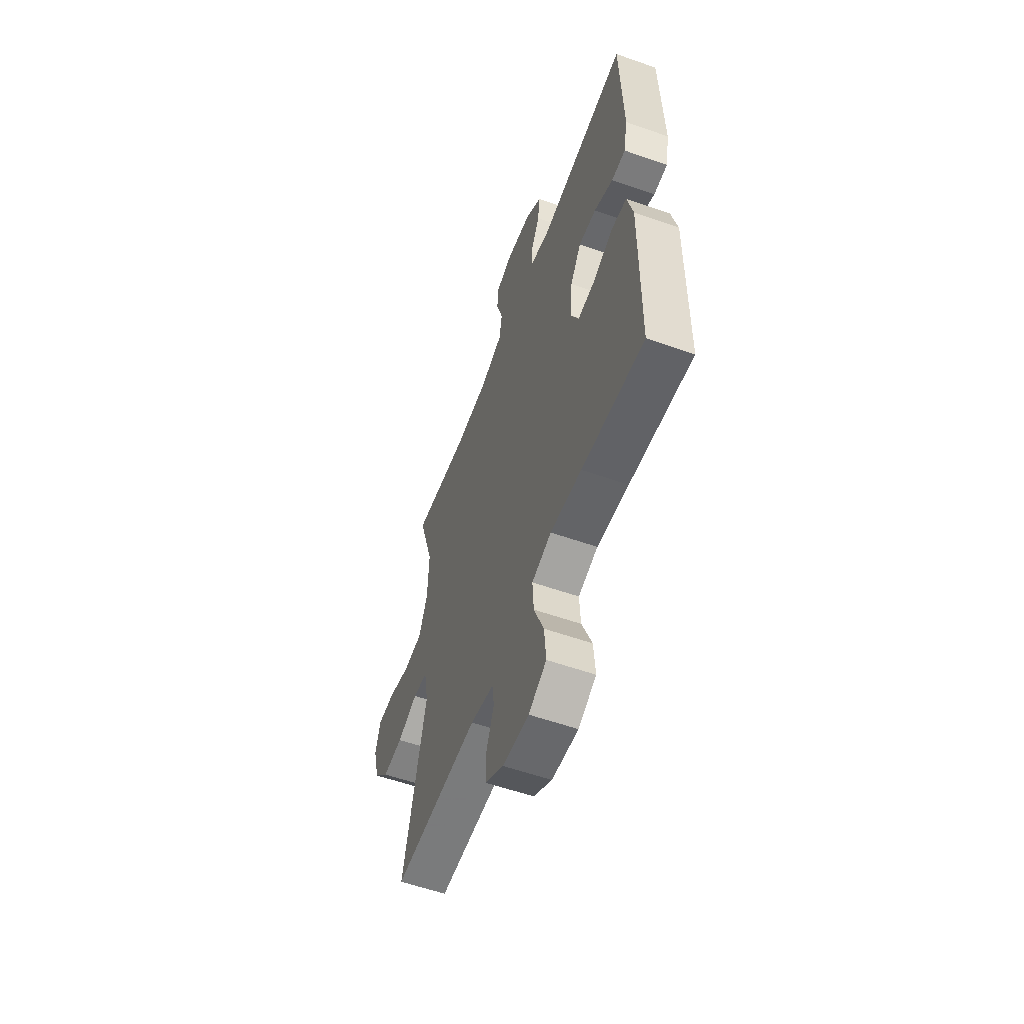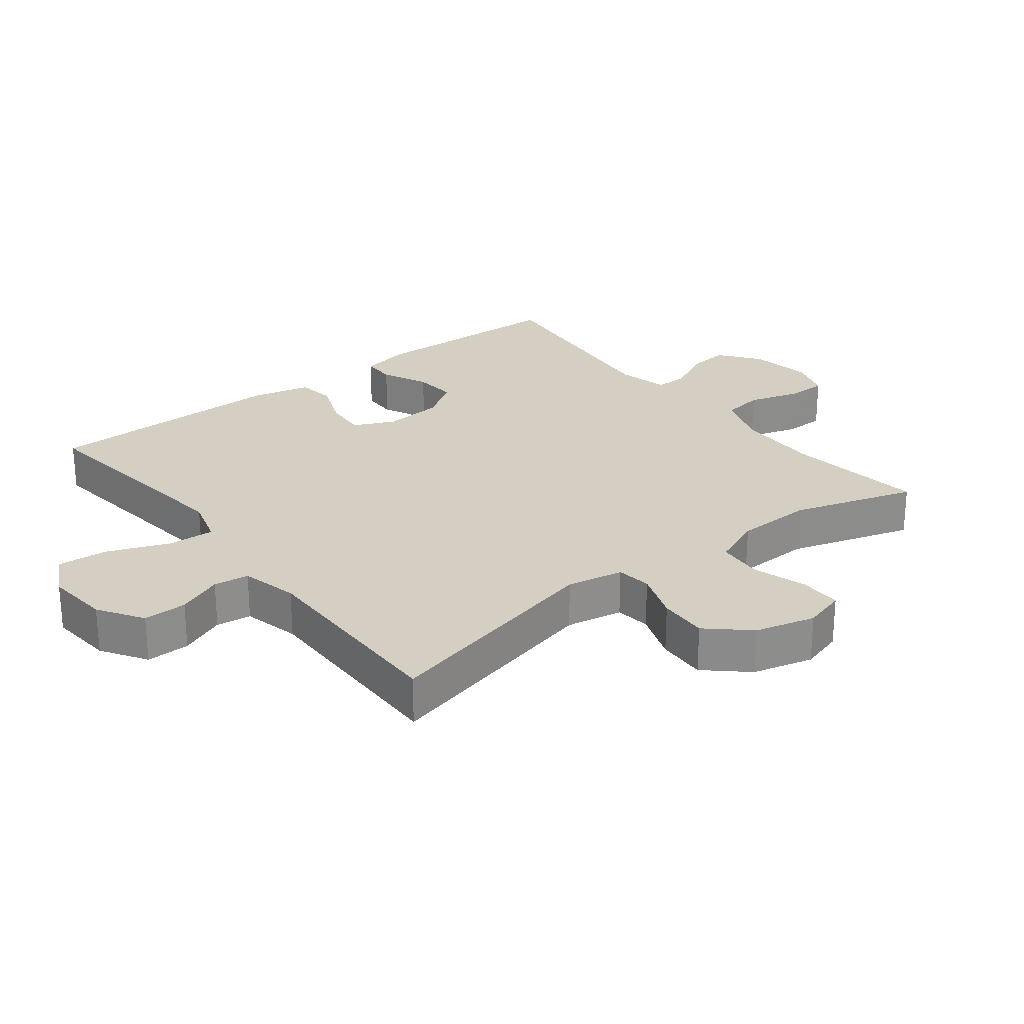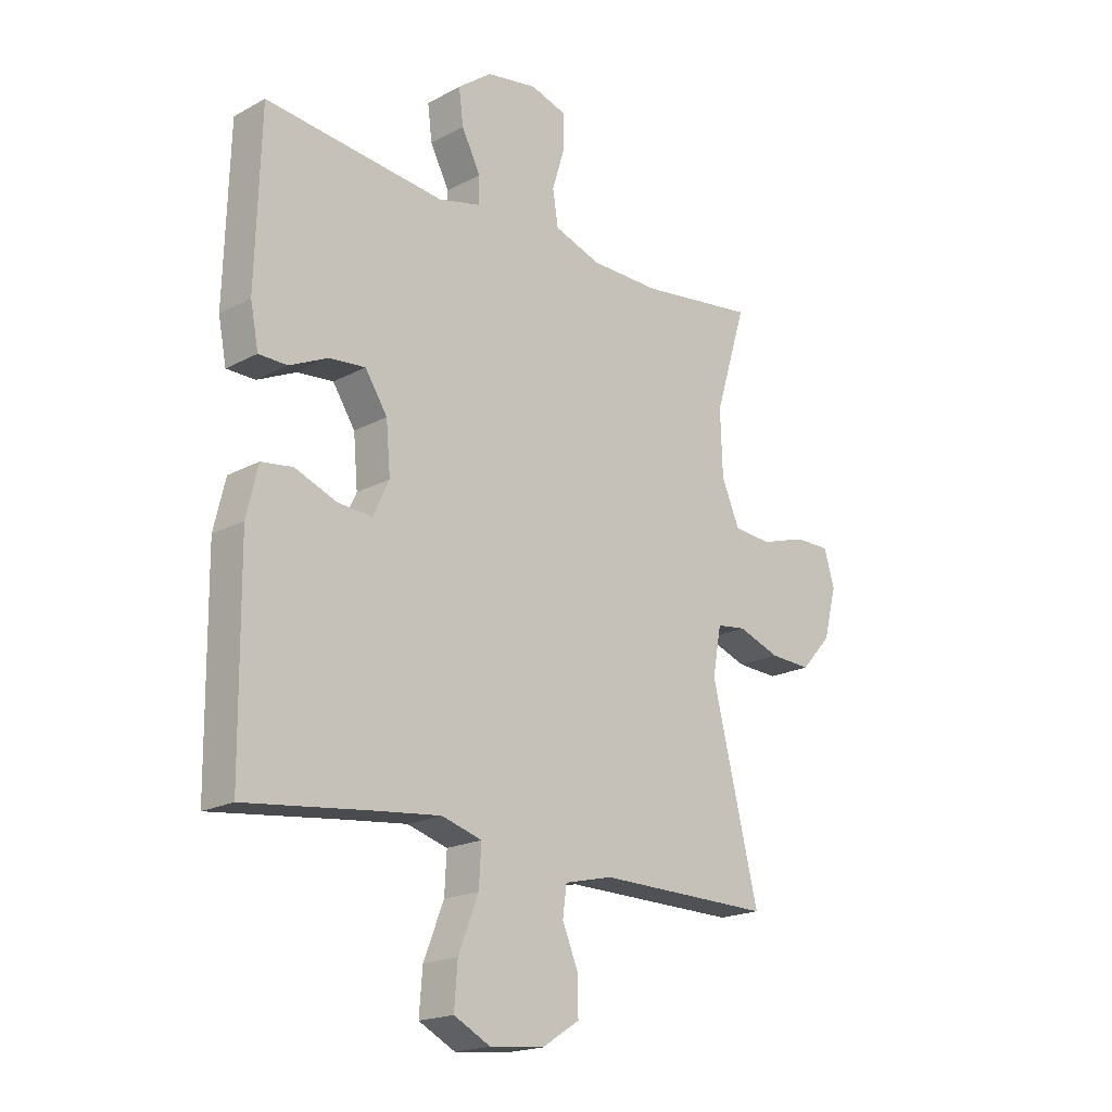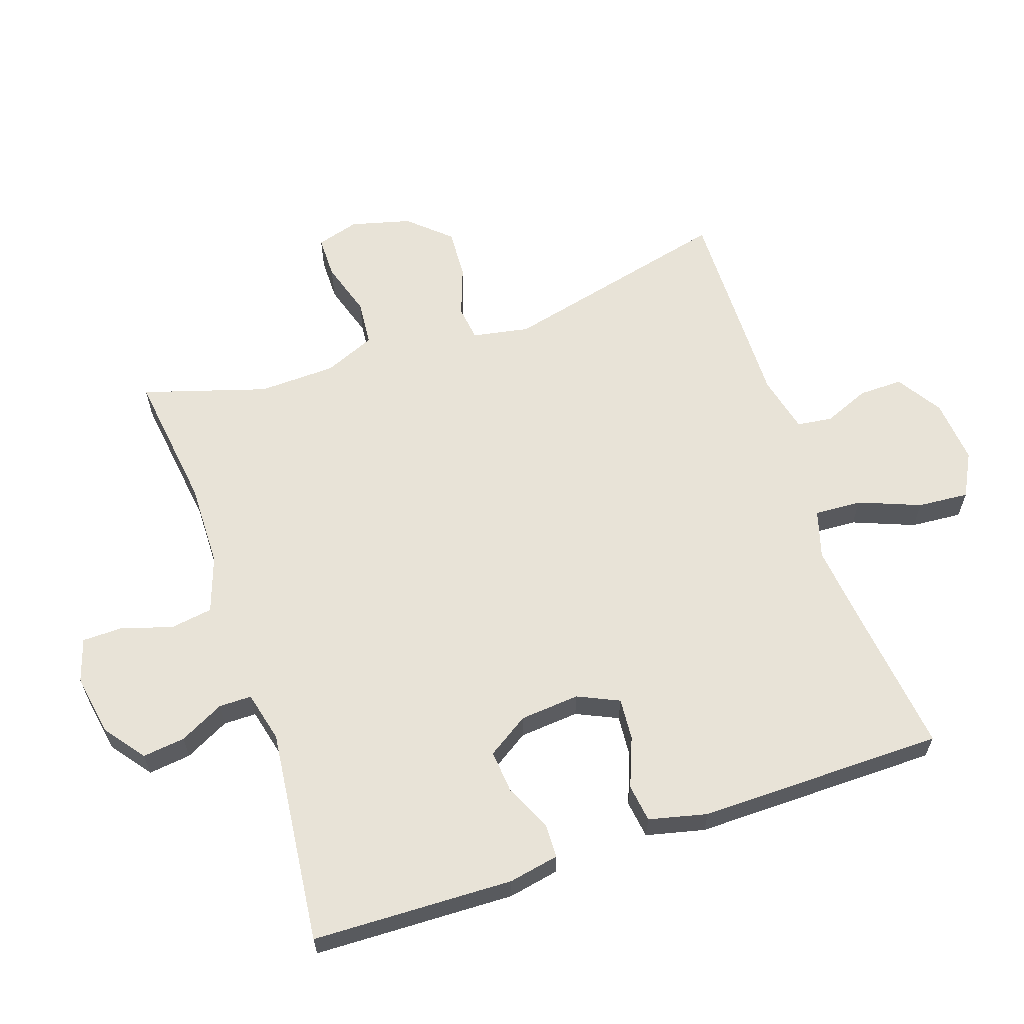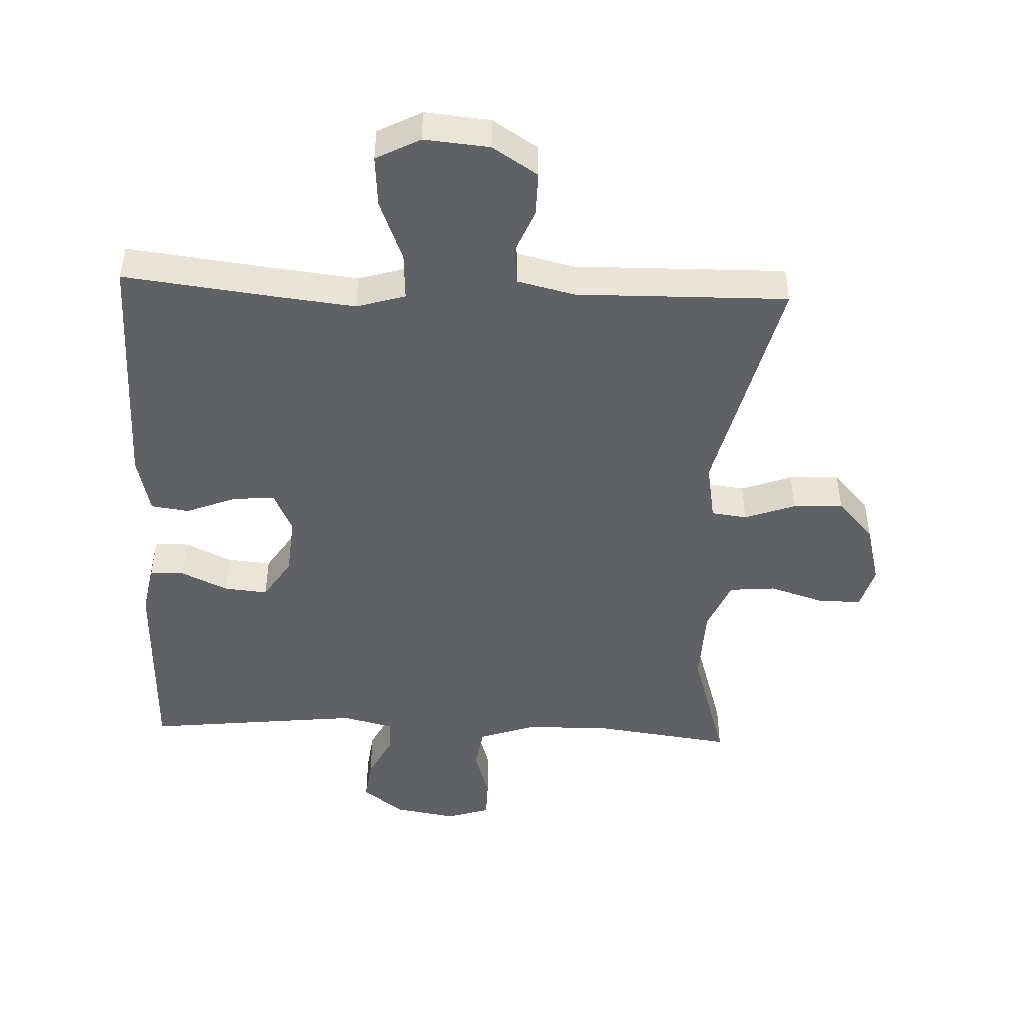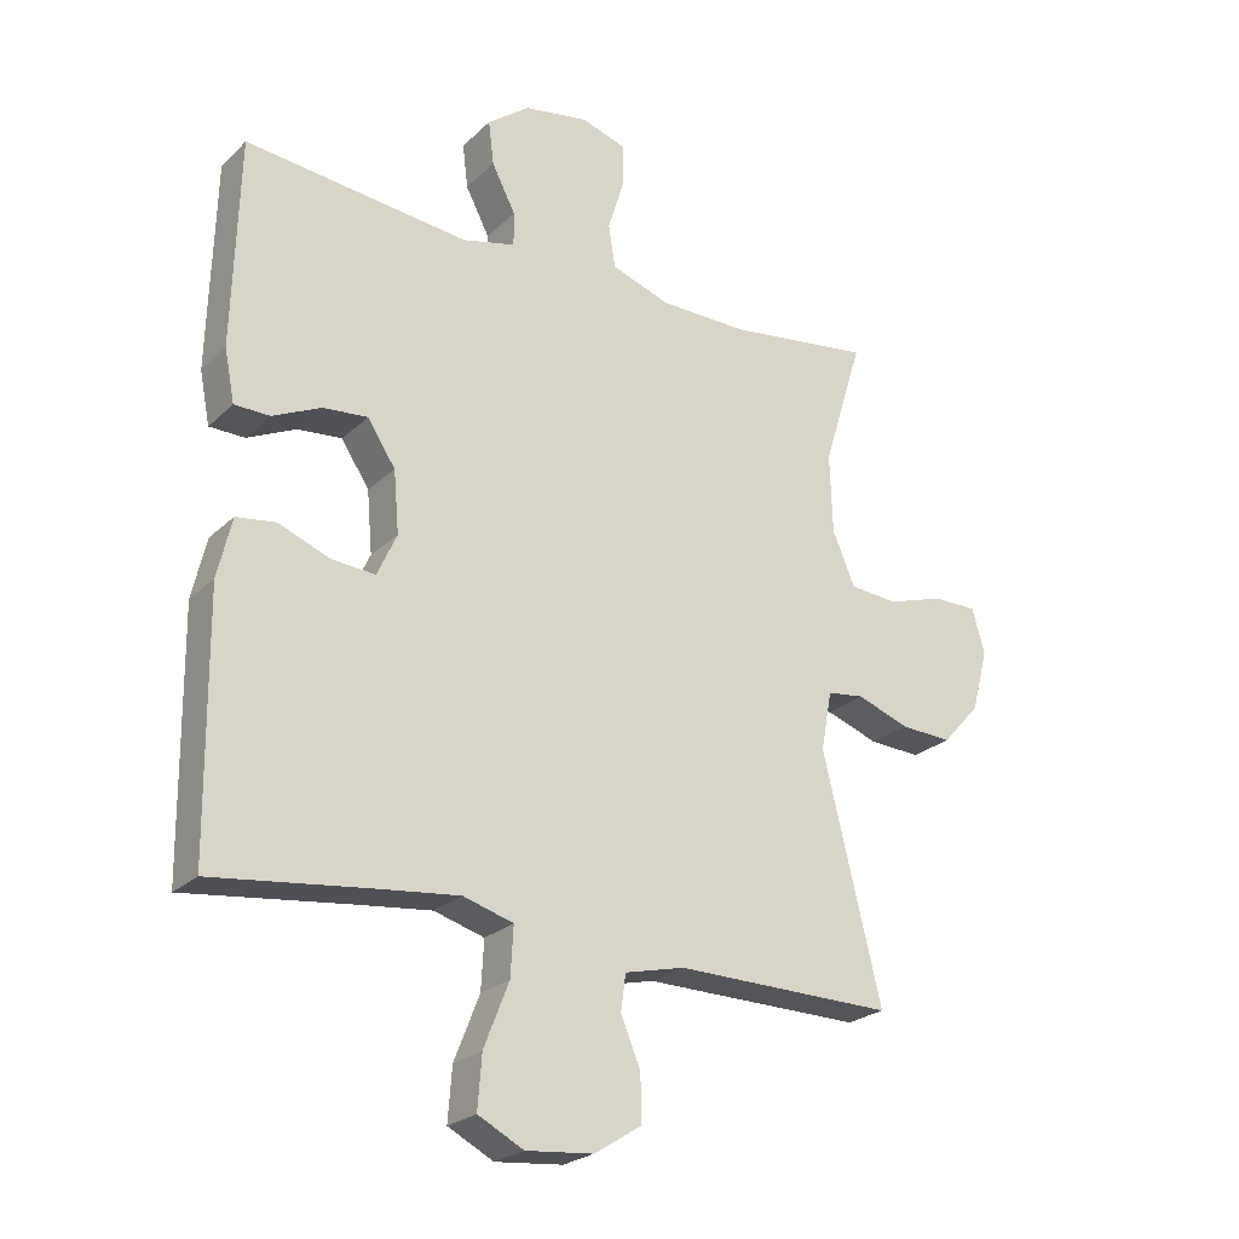
<metadata>
{"format":"obj","ext":"obj","renderer":"f3d","projection":"perspective","resolution":1024,"background":"white","views":[{"elev":-57.4,"azim":69.9,"up":"+Z"},{"elev":25.8,"azim":-127.9,"up":"+Y"},{"elev":-19.2,"azim":135.2,"up":"+Z"},{"elev":61.9,"azim":71.3,"up":"+Y"},{"elev":-47.2,"azim":177.6,"up":"+Y"},{"elev":-24.0,"azim":146.4,"up":"+Z"}]}
</metadata>
<code>
v -0.5 0.07 -0.5
v -0.414 0.07 -0.146
v -0.43 0.07 -0.059
v -0.484 0.07 -0.052
v -0.561 0.07 -0.08
v -0.637 0.07 -0.084
v -0.693 0.07 -0.022
v -0.717 0.07 0.07
v -0.698 0.07 0.135
v -0.633 0.07 0.135
v -0.549 0.07 0.109
v -0.479 0.07 0.115
v -0.446 0.07 0.193
v -0.442 0.07 0.311
v -0.5 0.07 0.5
v -0.288 0.07 0.472
v -0.159 0.07 0.474
v -0.073 0.07 0.504
v -0.063 0.07 0.568
v -0.087 0.07 0.647
v -0.086 0.07 0.708
v -0.02 0.07 0.729
v 0.074 0.07 0.713
v 0.136 0.07 0.666
v 0.128 0.07 0.601
v 0.093 0.07 0.533
v 0.093 0.07 0.483
v 0.171 0.07 0.464
v 0.5 0.07 0.5
v 0.509 0.07 0.193
v 0.494 0.07 0.116
v 0.442 0.07 0.115
v 0.371 0.07 0.148
v 0.305 0.07 0.154
v 0.264 0.07 0.091
v 0.256 0.07 0
v 0.285 0.07 -0.063
v 0.349 0.07 -0.058
v 0.425 0.07 -0.028
v 0.483 0.07 -0.036
v 0.504 0.07 -0.125
v 0.5 0.07 -0.5
v 0.267 0.07 -0.472
v 0.149 0.07 -0.459
v 0.075 0.07 -0.481
v 0.079 0.07 -0.553
v 0.116 0.07 -0.647
v 0.122 0.07 -0.725
v 0.055 0.07 -0.76
v -0.044 0.07 -0.751
v -0.113 0.07 -0.707
v -0.112 0.07 -0.64
v -0.083 0.07 -0.57
v -0.09 0.07 -0.516
v -0.178 0.07 -0.495
v -0.5 0 -0.5
v -0.414 0 -0.146
v -0.43 0 -0.059
v -0.484 0 -0.052
v -0.561 0 -0.08
v -0.637 0 -0.084
v -0.693 0 -0.022
v -0.717 0 0.07
v -0.698 0 0.135
v -0.633 0 0.135
v -0.549 0 0.109
v -0.479 0 0.115
v -0.446 0 0.193
v -0.442 0 0.311
v -0.5 0 0.5
v -0.288 0 0.472
v -0.159 0 0.474
v -0.073 0 0.504
v -0.063 0 0.568
v -0.087 0 0.647
v -0.086 0 0.708
v -0.02 0 0.729
v 0.074 0 0.713
v 0.136 0 0.666
v 0.128 0 0.601
v 0.093 0 0.533
v 0.093 0 0.483
v 0.171 0 0.464
v 0.5 0 0.5
v 0.509 0 0.193
v 0.494 0 0.116
v 0.442 0 0.115
v 0.371 0 0.148
v 0.305 0 0.154
v 0.264 0 0.091
v 0.256 0 0
v 0.285 0 -0.063
v 0.349 0 -0.058
v 0.425 0 -0.028
v 0.483 0 -0.036
v 0.504 0 -0.125
v 0.5 0 -0.5
v 0.267 0 -0.472
v 0.149 0 -0.459
v 0.075 0 -0.481
v 0.079 0 -0.553
v 0.116 0 -0.647
v 0.122 0 -0.725
v 0.055 0 -0.76
v -0.044 0 -0.751
v -0.113 0 -0.707
v -0.112 0 -0.64
v -0.083 0 -0.57
v -0.09 0 -0.516
v -0.178 0 -0.495
f 51 52 53
f 50 51 53
f 49 50 53
f 48 49 53
f 47 48 53
f 46 47 53
f 45 46 53 54
f 44 45 54 55
f 41 42 43
f 40 41 43
f 39 40 43
f 38 39 43
f 37 38 43 44
f 55 1 2
f 44 55 2
f 37 44 2
f 36 37 2
f 31 32 33
f 30 31 33
f 29 30 33
f 28 29 33
f 27 28 33 34
f 24 25 26
f 23 24 26
f 22 23 26
f 21 22 26
f 20 21 26
f 19 20 26
f 18 19 26 27
f 27 34 35
f 18 27 35
f 17 18 35
f 14 15 16
f 36 2 3
f 35 36 3
f 17 35 3
f 16 17 3
f 14 16 3
f 13 14 3
f 9 10 11
f 8 9 11
f 7 8 11
f 6 7 11
f 5 6 11
f 4 5 11
f 12 13 3 4
f 4 11 12
f 108 107 106
f 108 106 105
f 108 105 104
f 108 104 103
f 108 103 102
f 108 102 101
f 109 108 101 100
f 110 109 100 99
f 98 97 96
f 98 96 95
f 98 95 94
f 98 94 93
f 99 98 93 92
f 57 56 110
f 57 110 99
f 57 99 92
f 57 92 91
f 88 87 86
f 88 86 85
f 88 85 84
f 88 84 83
f 89 88 83 82
f 81 80 79
f 81 79 78
f 81 78 77
f 81 77 76
f 81 76 75
f 81 75 74
f 82 81 74 73
f 90 89 82
f 90 82 73
f 90 73 72
f 71 70 69
f 58 57 91
f 58 91 90
f 58 90 72
f 58 72 71
f 58 71 69
f 58 69 68
f 66 65 64
f 66 64 63
f 66 63 62
f 66 62 61
f 66 61 60
f 66 60 59
f 59 58 68 67
f 67 66 59
f 1 56 57 2
f 2 57 58 3
f 3 58 59 4
f 4 59 60 5
f 5 60 61 6
f 6 61 62 7
f 7 62 63 8
f 8 63 64 9
f 9 64 65 10
f 10 65 66 11
f 11 66 67 12
f 12 67 68 13
f 13 68 69 14
f 14 69 70 15
f 15 70 71 16
f 16 71 72 17
f 17 72 73 18
f 18 73 74 19
f 19 74 75 20
f 20 75 76 21
f 21 76 77 22
f 22 77 78 23
f 23 78 79 24
f 24 79 80 25
f 25 80 81 26
f 26 81 82 27
f 27 82 83 28
f 28 83 84 29
f 29 84 85 30
f 30 85 86 31
f 31 86 87 32
f 32 87 88 33
f 33 88 89 34
f 34 89 90 35
f 35 90 91 36
f 36 91 92 37
f 37 92 93 38
f 38 93 94 39
f 39 94 95 40
f 40 95 96 41
f 41 96 97 42
f 42 97 98 43
f 43 98 99 44
f 44 99 100 45
f 45 100 101 46
f 46 101 102 47
f 47 102 103 48
f 48 103 104 49
f 49 104 105 50
f 50 105 106 51
f 51 106 107 52
f 52 107 108 53
f 53 108 109 54
f 54 109 110 55
f 55 110 56 1

</code>
